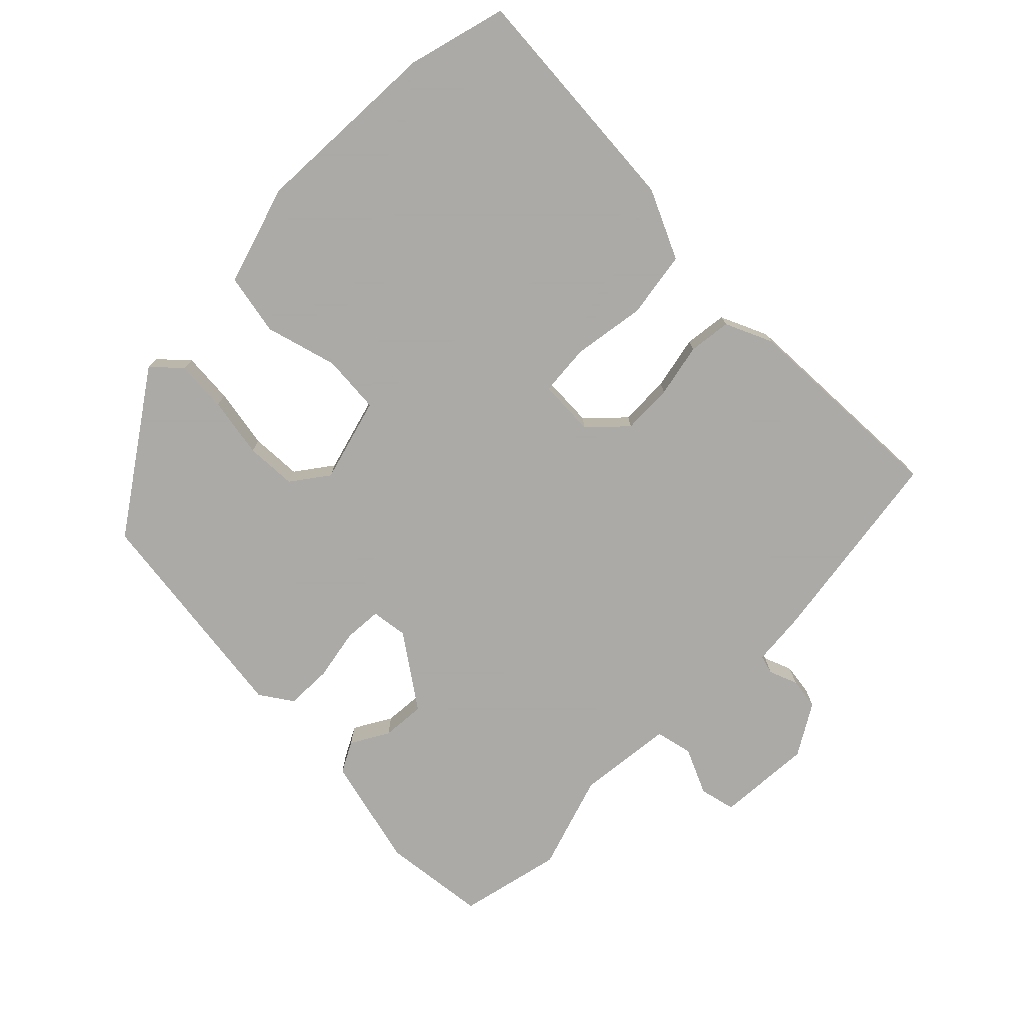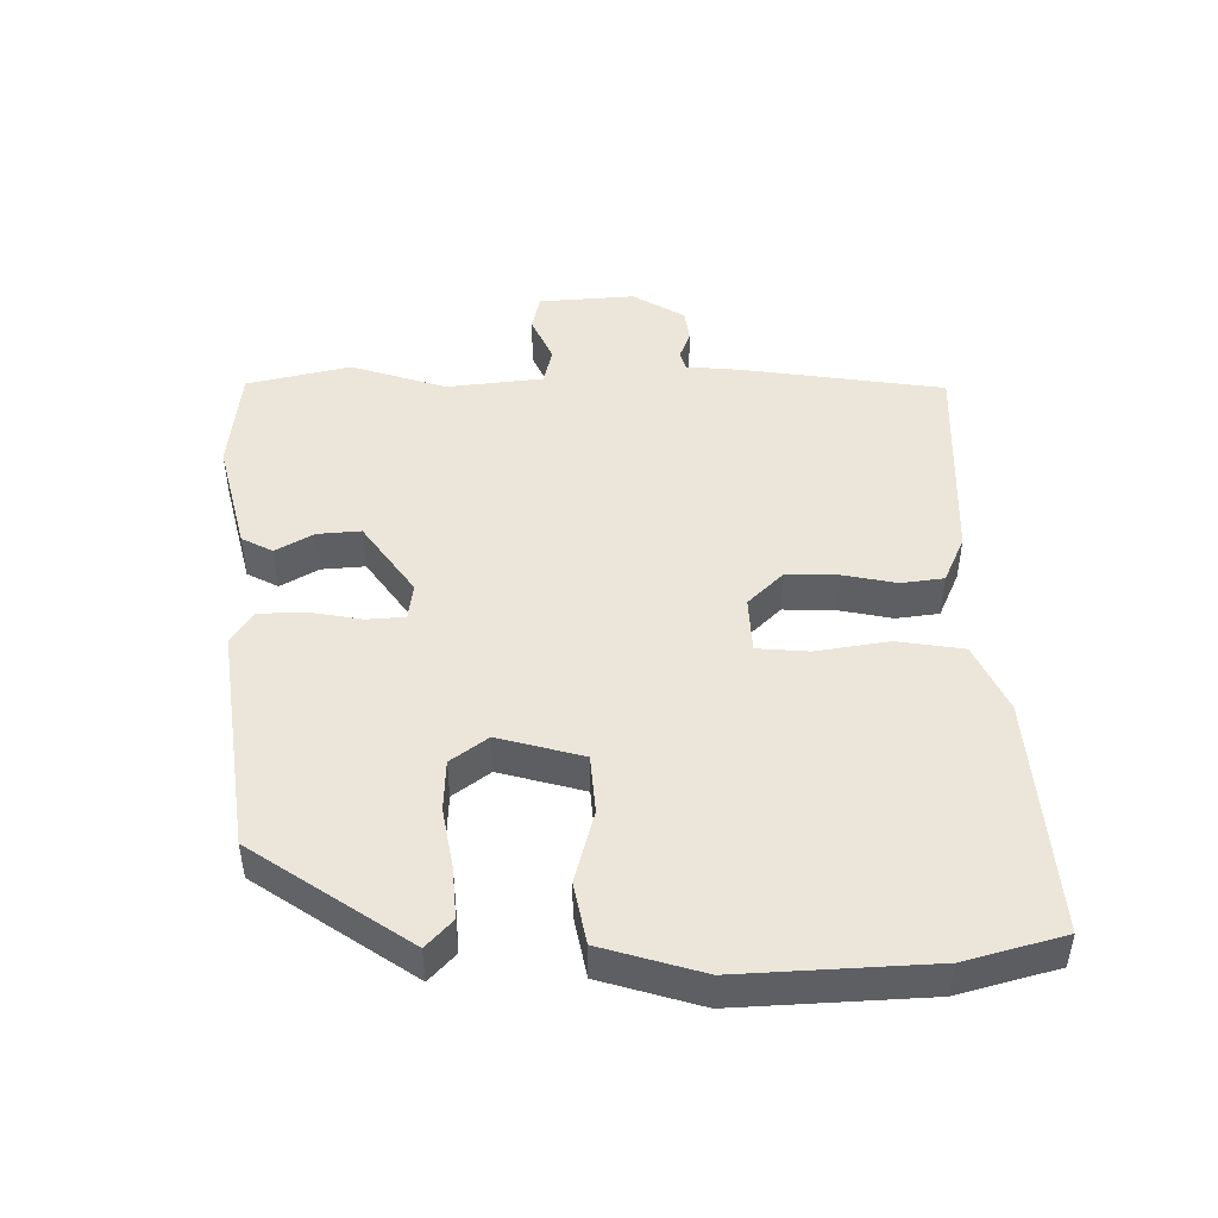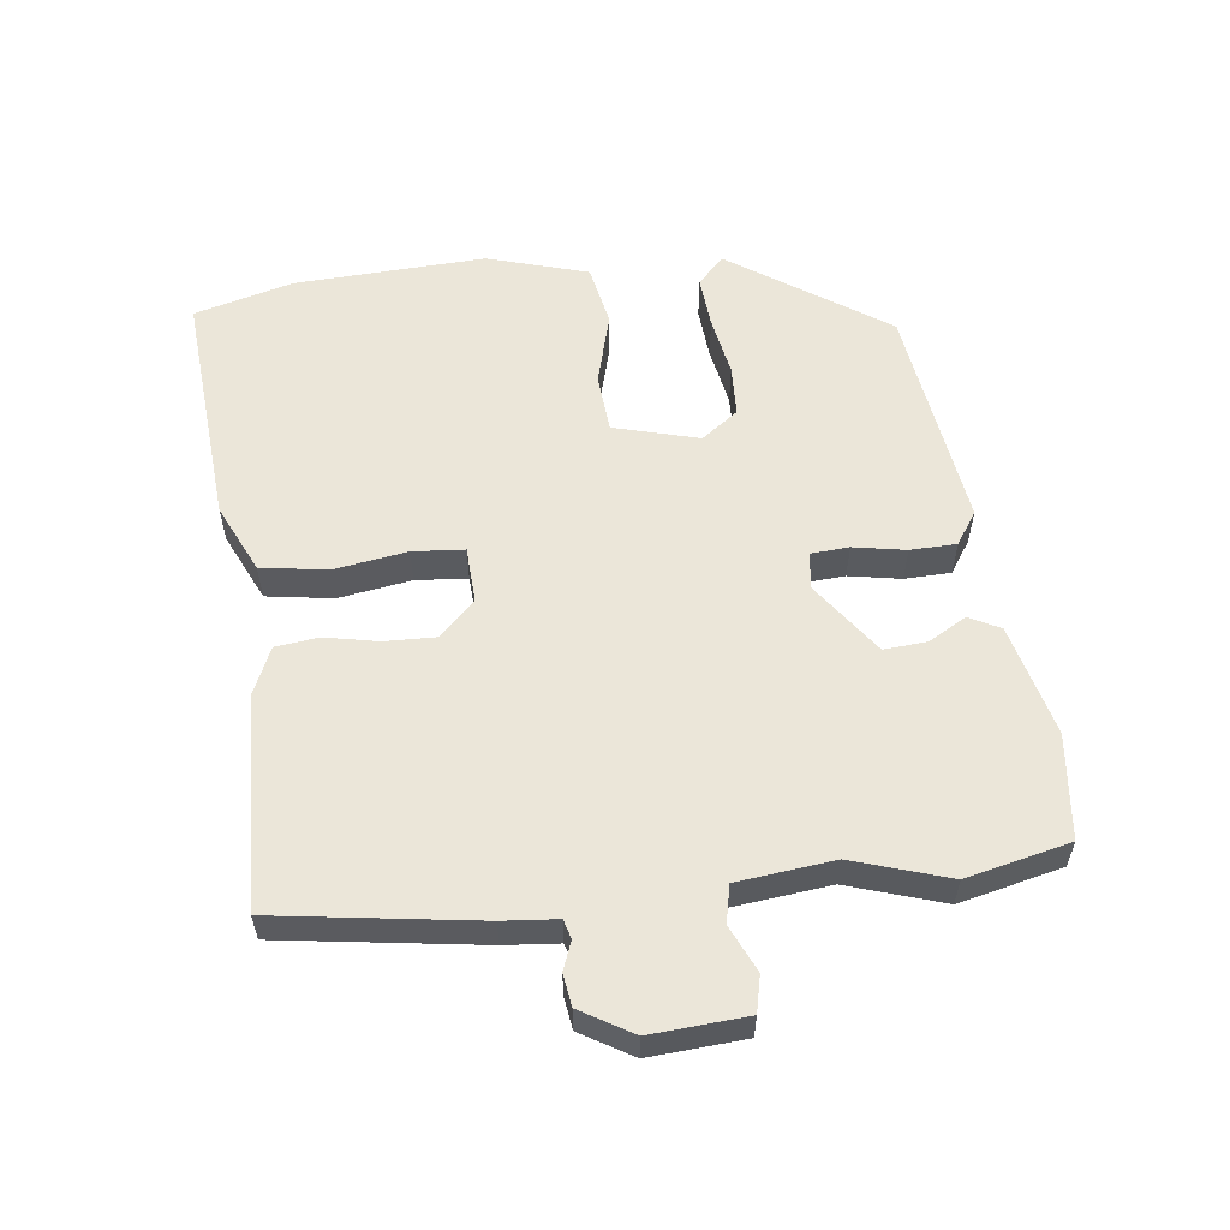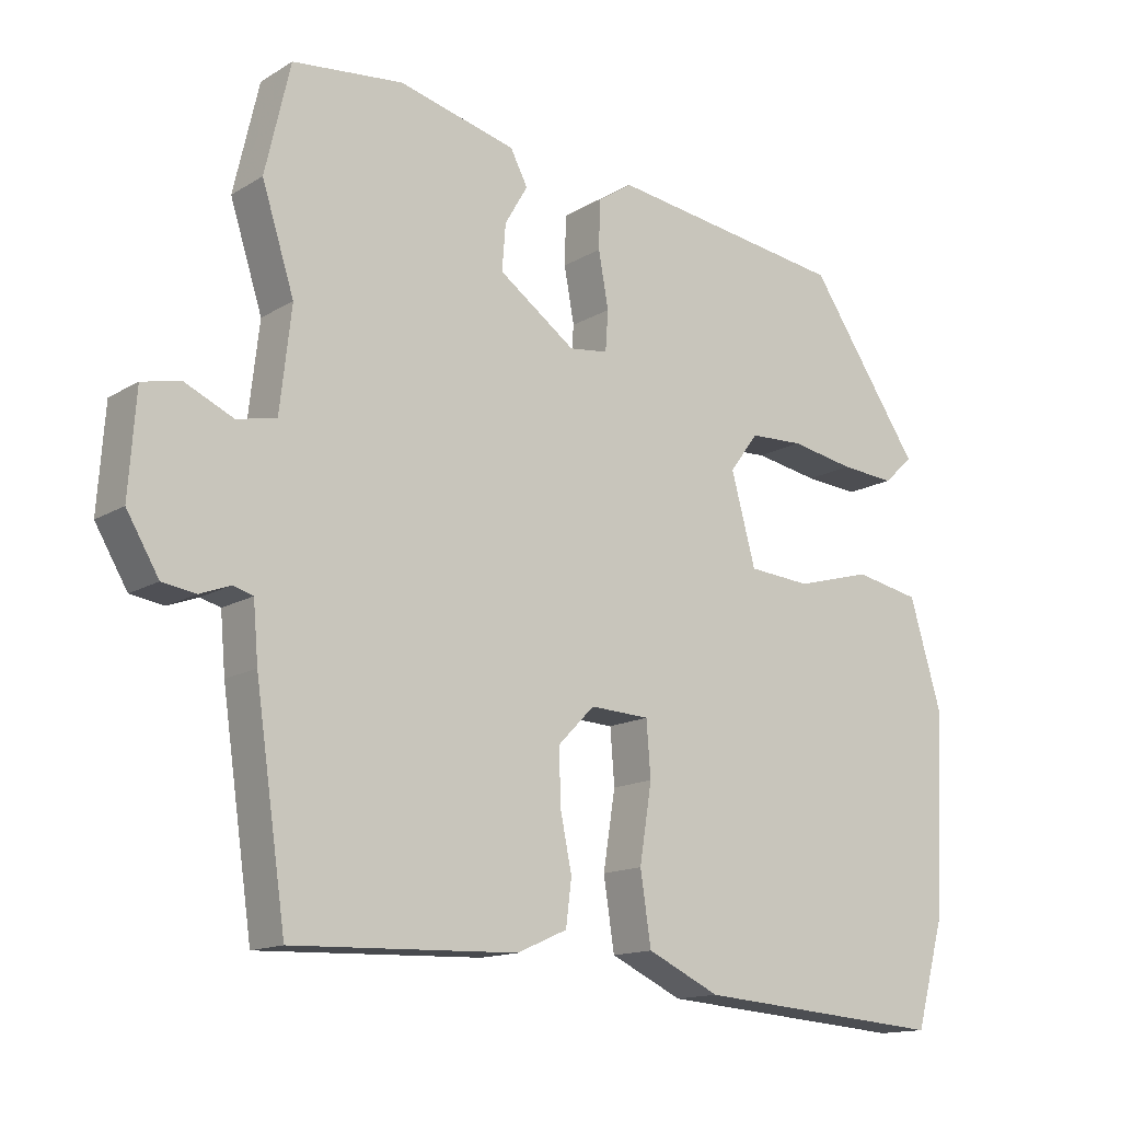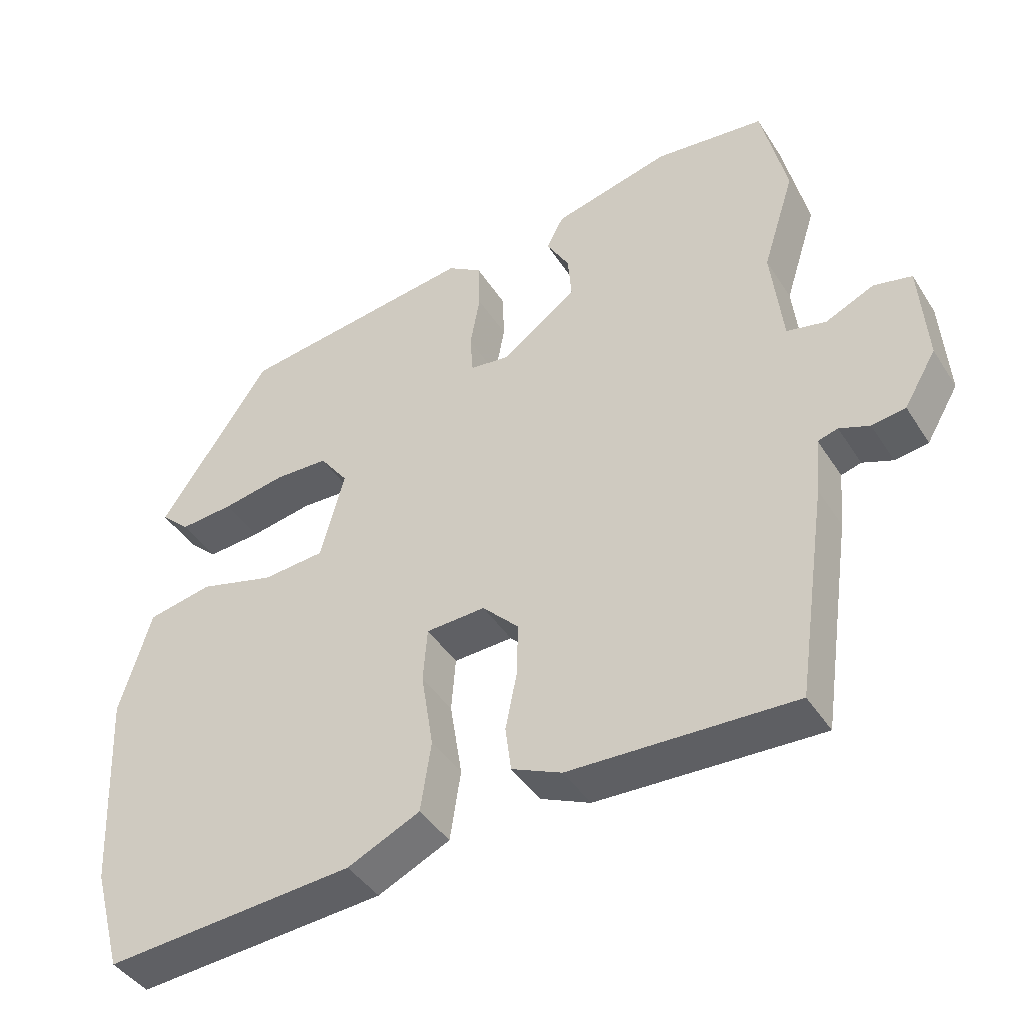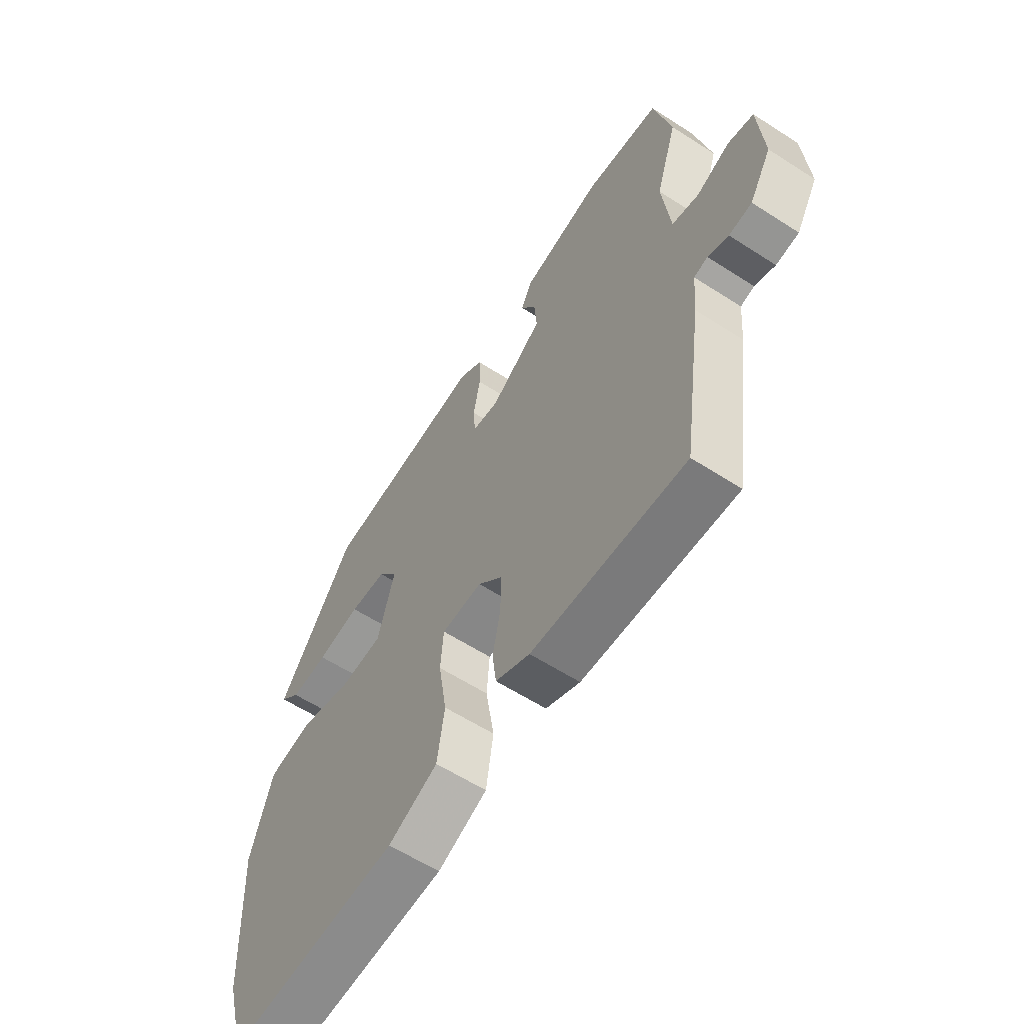
<metadata>
{"format":"obj","ext":"obj","renderer":"f3d","projection":"perspective","resolution":1024,"background":"white","views":[{"elev":-75.7,"azim":135.4,"up":"+Y"},{"elev":47.1,"azim":89.4,"up":"+Y"},{"elev":57.3,"azim":-96.8,"up":"+Y"},{"elev":-14.3,"azim":-37.8,"up":"+Z"},{"elev":-42.5,"azim":-149.9,"up":"+Z"},{"elev":-59.9,"azim":-123.5,"up":"+Z"}]}
</metadata>
<code>
v 0.529 0.07 -0.395
v 0.489 0.07 -0.54
v 0.139 0.07 -0.513
v 0.038 0.07 -0.466
v 0.023 0.07 -0.368
v 0.04 0.07 -0.261
v 0.034 0.07 -0.185
v -0.049 0.07 -0.181
v -0.1 0.07 -0.233
v -0.098 0.07 -0.308
v -0.082 0.07 -0.387
v -0.09 0.07 -0.45
v -0.16 0.07 -0.481
v -0.473 0.07 -0.492
v -0.516 0.07 -0.195
v -0.523 0.07 -0.115
v -0.551 0.07 -0.107
v -0.593 0.07 -0.123
v -0.64 0.07 -0.116
v -0.685 0.07 -0.04
v -0.675 0.07 0.101
v -0.622 0.07 0.113
v -0.554 0.07 0.082
v -0.499 0.07 0.094
v -0.483 0.07 0.236
v -0.528 0.07 0.377
v -0.493 0.07 0.529
v -0.339 0.07 0.546
v -0.175 0.07 0.505
v -0.151 0.07 0.459
v -0.183 0.07 0.404
v -0.188 0.07 0.34
v -0.081 0.07 0.264
v -0.027 0.07 0.271
v -0.023 0.07 0.327
v -0.037 0.07 0.404
v -0.035 0.07 0.472
v 0.013 0.07 0.504
v 0.346 0.07 0.458
v 0.502 0.07 0.228
v 0.461 0.07 0.19
v 0.385 0.07 0.196
v 0.296 0.07 0.212
v 0.221 0.07 0.209
v 0.181 0.07 0.155
v 0.215 0.07 0.03
v 0.302 0.07 0.023
v 0.408 0.07 0.052
v 0.499 0.07 0.034
v 0.543 0.07 -0.114
v 0.529 0 -0.395
v 0.489 0 -0.54
v 0.139 0 -0.513
v 0.038 0 -0.466
v 0.023 0 -0.368
v 0.04 0 -0.261
v 0.034 0 -0.185
v -0.049 0 -0.181
v -0.1 0 -0.233
v -0.098 0 -0.308
v -0.082 0 -0.387
v -0.09 0 -0.45
v -0.16 0 -0.481
v -0.473 0 -0.492
v -0.516 0 -0.195
v -0.523 0 -0.115
v -0.551 0 -0.107
v -0.593 0 -0.123
v -0.64 0 -0.116
v -0.685 0 -0.04
v -0.675 0 0.101
v -0.622 0 0.113
v -0.554 0 0.082
v -0.499 0 0.094
v -0.483 0 0.236
v -0.528 0 0.377
v -0.493 0 0.529
v -0.339 0 0.546
v -0.175 0 0.505
v -0.151 0 0.459
v -0.183 0 0.404
v -0.188 0 0.34
v -0.081 0 0.264
v -0.027 0 0.271
v -0.023 0 0.327
v -0.037 0 0.404
v -0.035 0 0.472
v 0.013 0 0.504
v 0.346 0 0.458
v 0.502 0 0.228
v 0.461 0 0.19
v 0.385 0 0.196
v 0.296 0 0.212
v 0.221 0 0.209
v 0.181 0 0.155
v 0.215 0 0.03
v 0.302 0 0.023
v 0.408 0 0.052
v 0.499 0 0.034
v 0.543 0 -0.114
f 47 48 49 50
f 46 47 50 1
f 40 41 42 43
f 40 43 44
f 39 40 44
f 38 39 44 45
f 35 36 37 38
f 34 35 38 45
f 28 29 30 31
f 28 31 32
f 25 26 27 28
f 24 25 28 32
f 20 21 22 23
f 20 23 24
f 17 18 19 20
f 16 17 20 24
f 10 11 12 13
f 9 10 13 14
f 8 9 14 15
f 3 4 5 6
f 3 6 7
f 46 1 2 3
f 46 3 7
f 33 34 45 46
f 33 46 7 8
f 16 24 32 33
f 8 15 16 33
f 100 99 98 97
f 51 100 97 96
f 93 92 91 90
f 94 93 90
f 94 90 89
f 95 94 89 88
f 88 87 86 85
f 95 88 85 84
f 81 80 79 78
f 82 81 78
f 78 77 76 75
f 82 78 75 74
f 73 72 71 70
f 74 73 70
f 70 69 68 67
f 74 70 67 66
f 63 62 61 60
f 64 63 60 59
f 65 64 59 58
f 56 55 54 53
f 57 56 53
f 53 52 51 96
f 57 53 96
f 96 95 84 83
f 58 57 96 83
f 83 82 74 66
f 83 66 65 58
f 1 51 52 2
f 2 52 53 3
f 3 53 54 4
f 4 54 55 5
f 5 55 56 6
f 6 56 57 7
f 7 57 58 8
f 8 58 59 9
f 9 59 60 10
f 10 60 61 11
f 11 61 62 12
f 12 62 63 13
f 13 63 64 14
f 14 64 65 15
f 15 65 66 16
f 16 66 67 17
f 17 67 68 18
f 18 68 69 19
f 19 69 70 20
f 20 70 71 21
f 21 71 72 22
f 22 72 73 23
f 23 73 74 24
f 24 74 75 25
f 25 75 76 26
f 26 76 77 27
f 27 77 78 28
f 28 78 79 29
f 29 79 80 30
f 30 80 81 31
f 31 81 82 32
f 32 82 83 33
f 33 83 84 34
f 34 84 85 35
f 35 85 86 36
f 36 86 87 37
f 37 87 88 38
f 38 88 89 39
f 39 89 90 40
f 40 90 91 41
f 41 91 92 42
f 42 92 93 43
f 43 93 94 44
f 44 94 95 45
f 45 95 96 46
f 46 96 97 47
f 47 97 98 48
f 48 98 99 49
f 49 99 100 50
f 50 100 51 1

</code>
